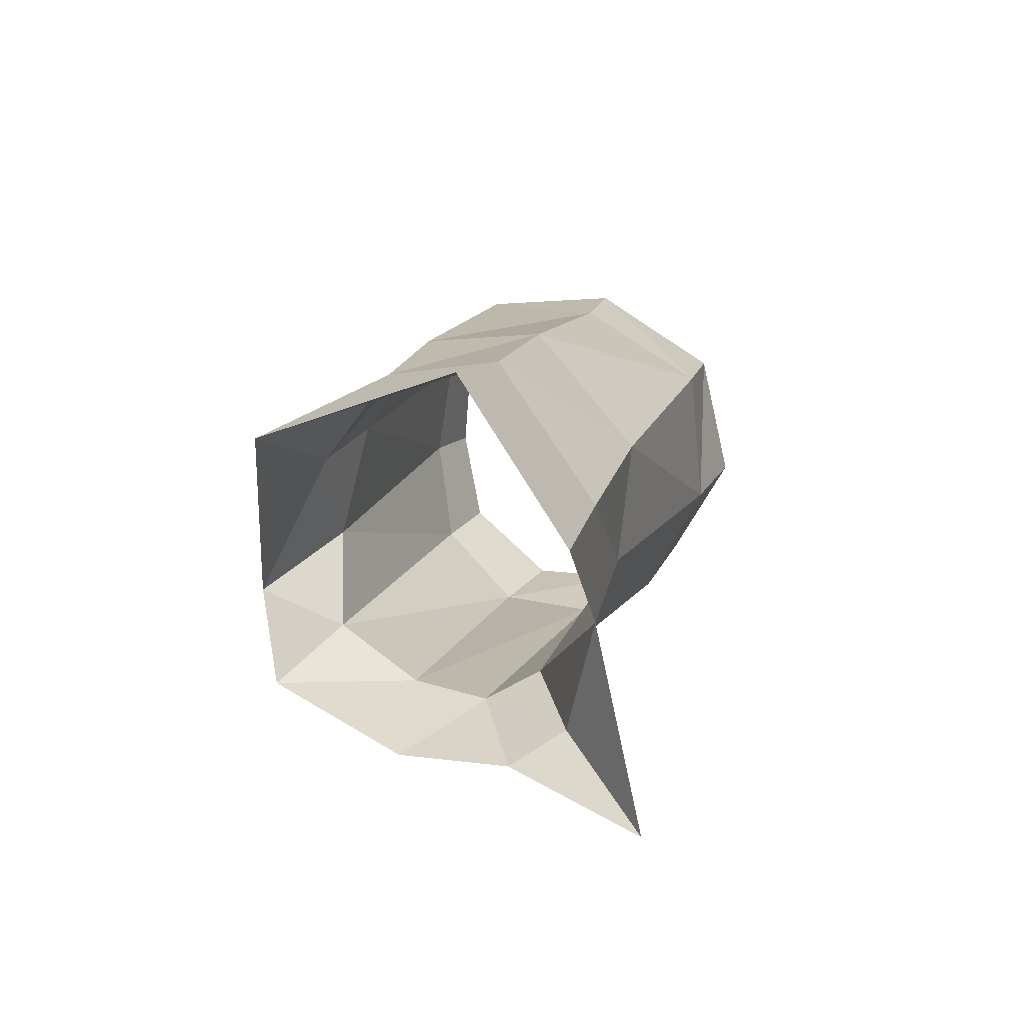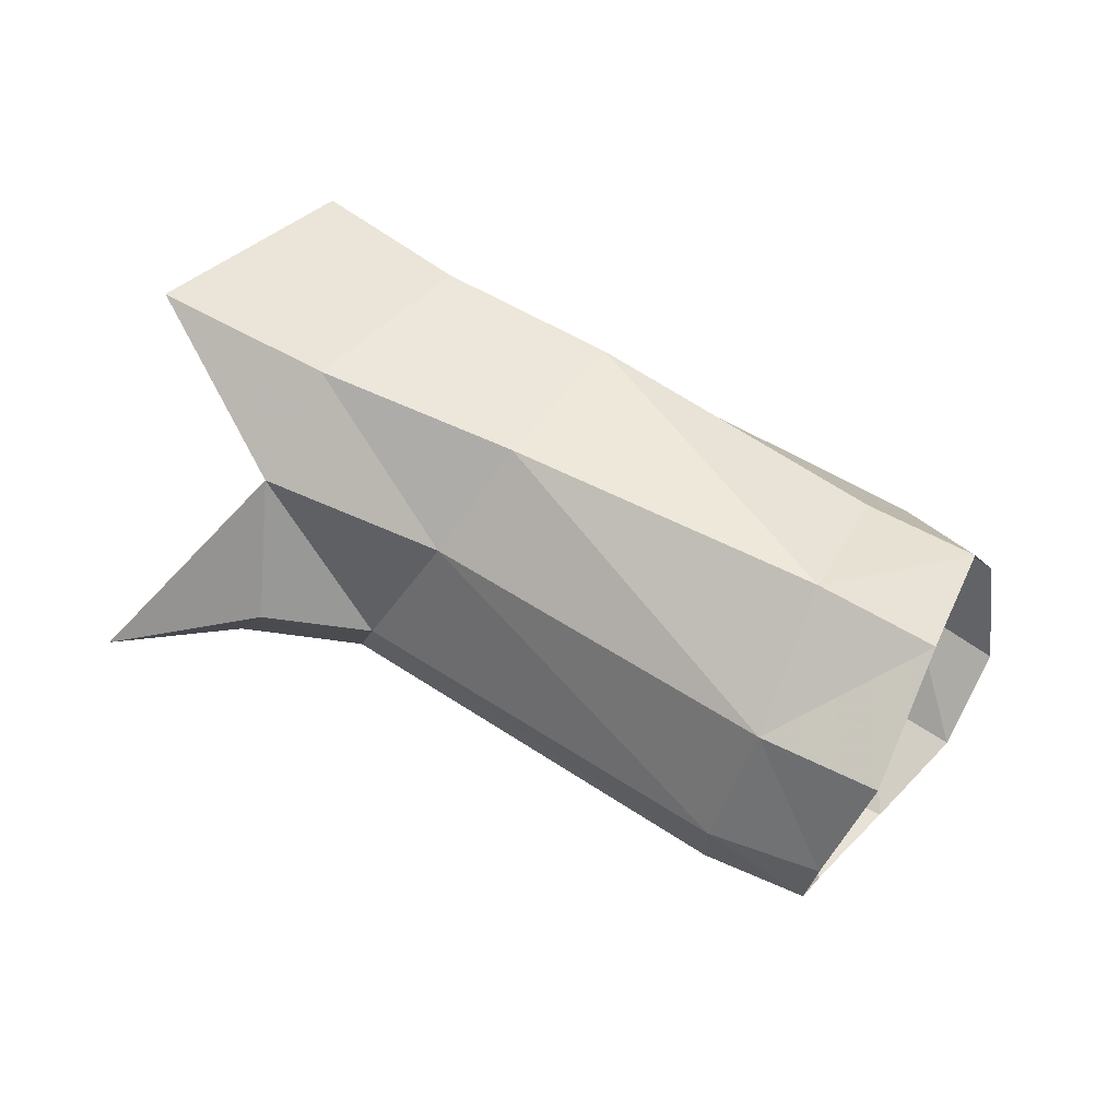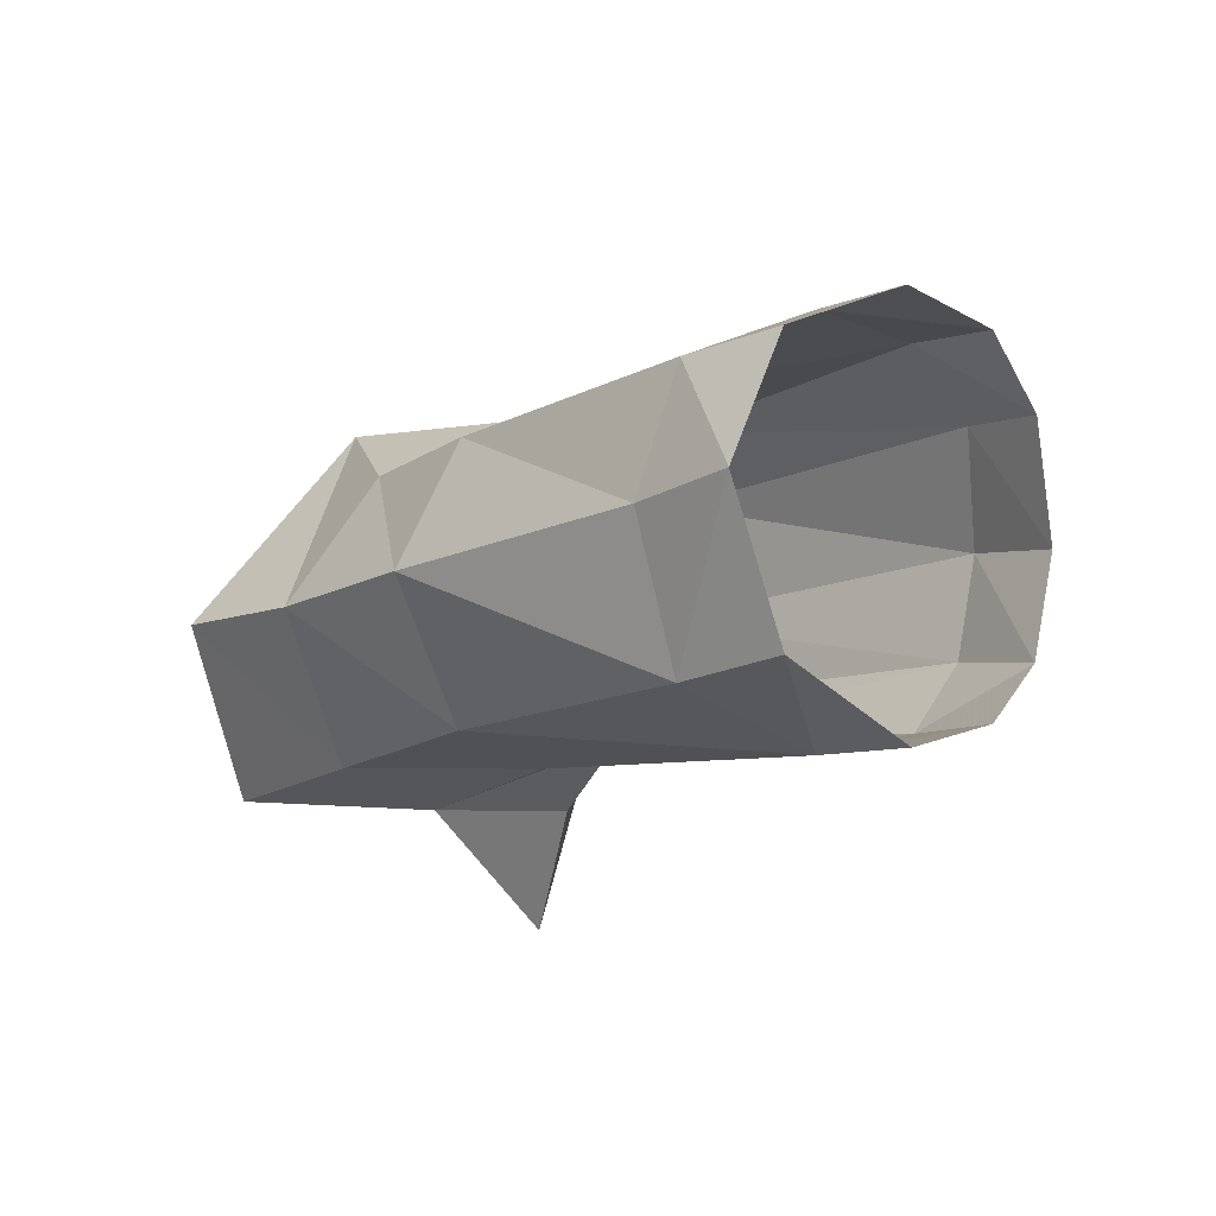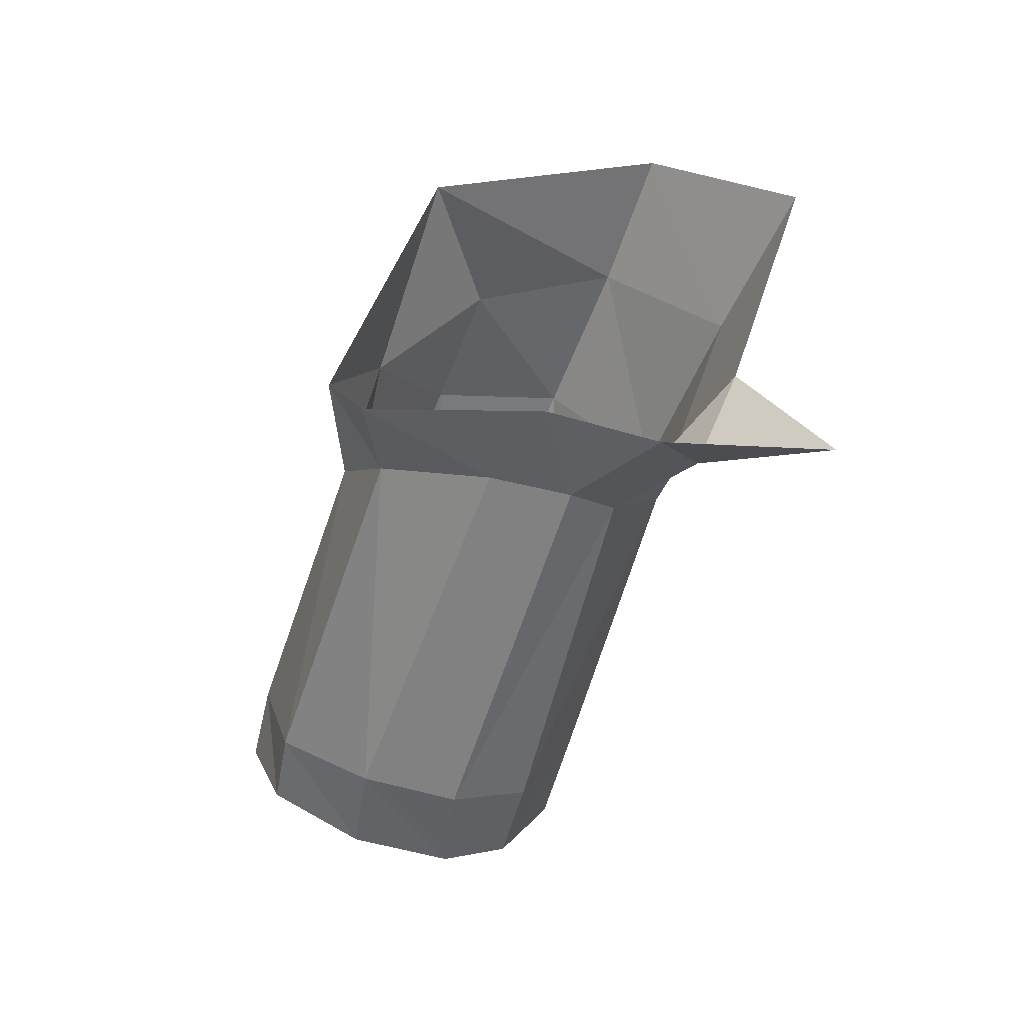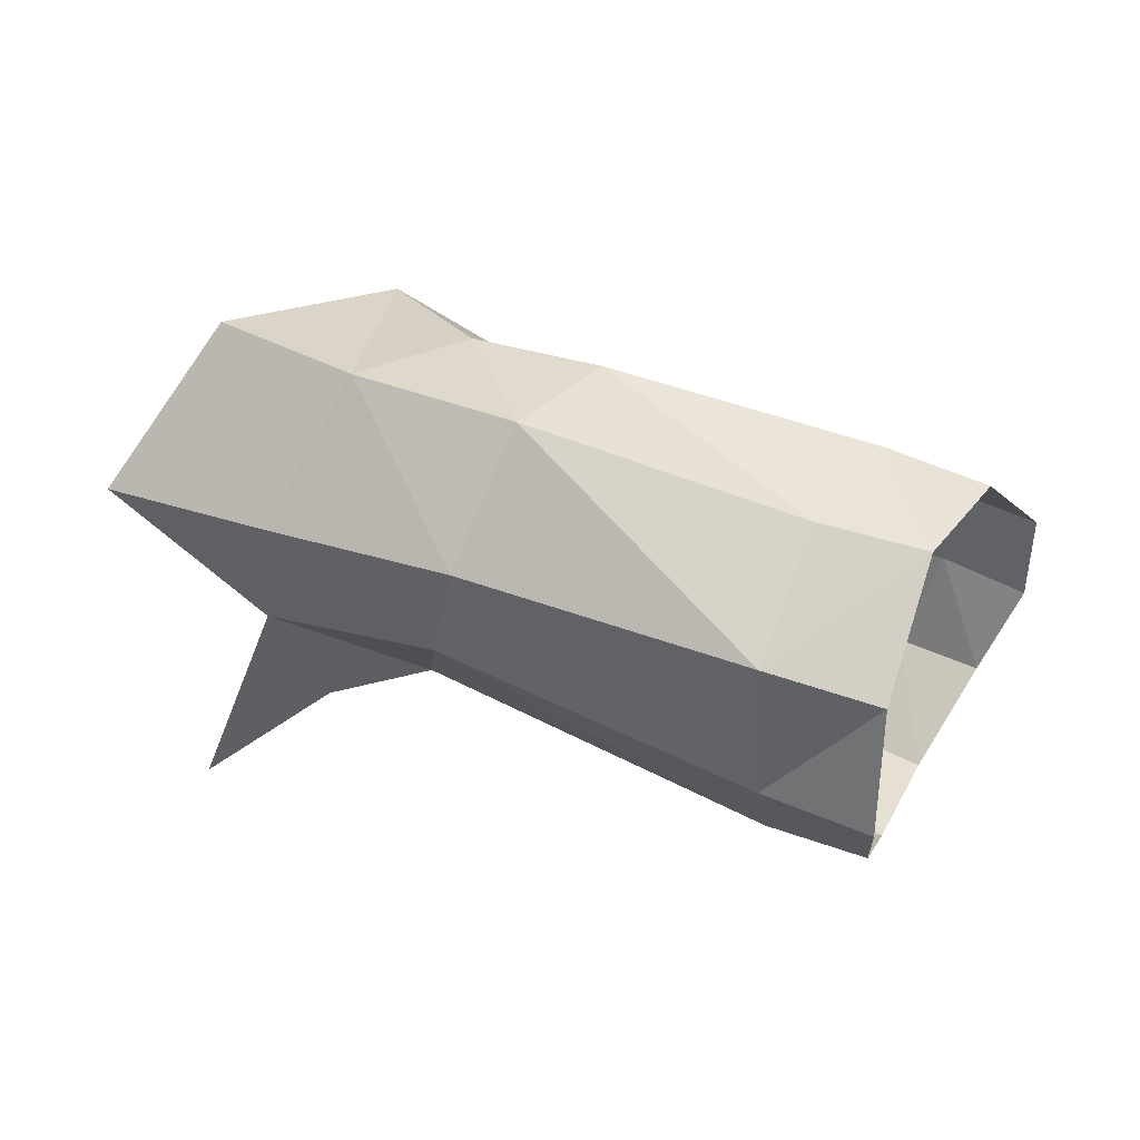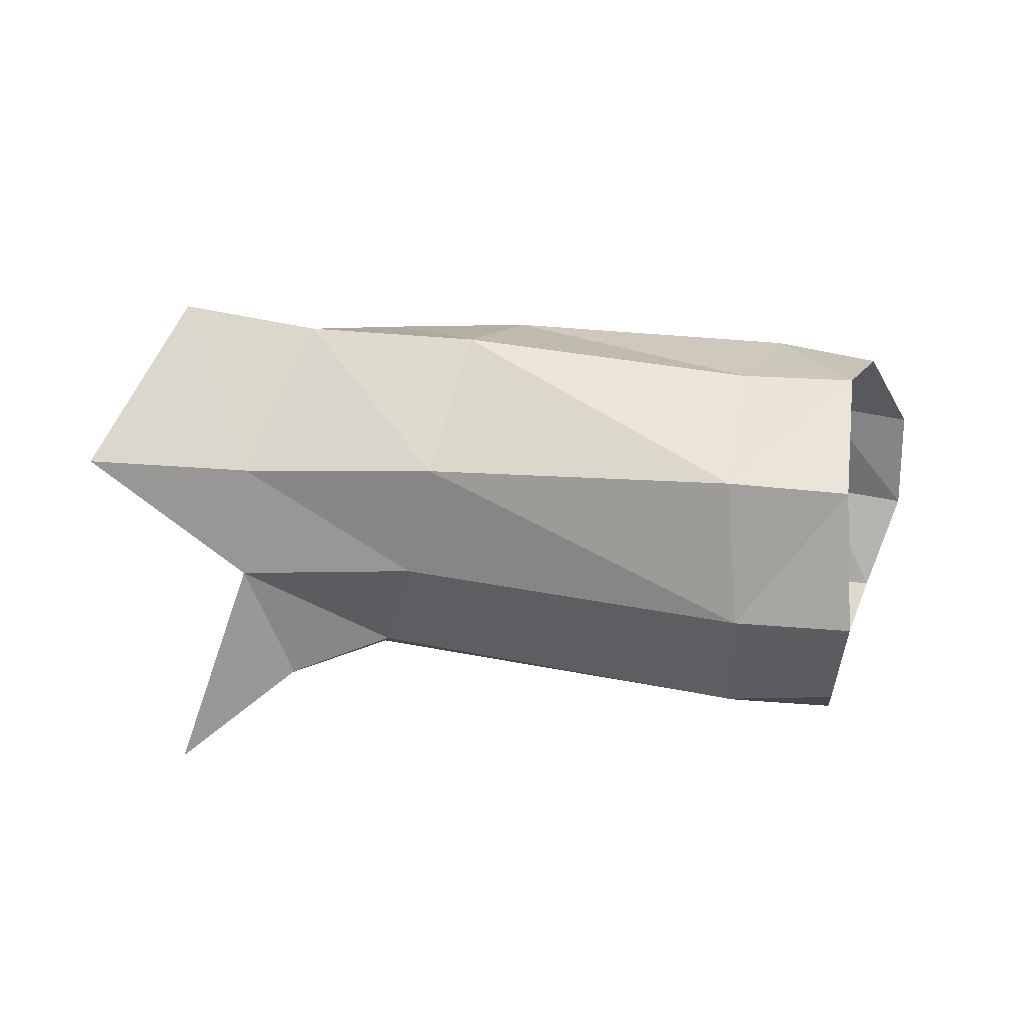
<metadata>
{"format":"obj","ext":"obj","renderer":"f3d","projection":"perspective","resolution":1024,"background":"white","views":[{"elev":15.2,"azim":90.0,"up":"+Y"},{"elev":-79.8,"azim":155.6,"up":"+Z"},{"elev":-32.7,"azim":-131.6,"up":"+Z"},{"elev":-55.6,"azim":55.3,"up":"+Y"},{"elev":43.3,"azim":-170.6,"up":"+Y"},{"elev":21.3,"azim":176.9,"up":"+Y"}]}
</metadata>
<code>
v -0.006809 -0.006116 0.01134
v -0.00066 -0.007957 0.004131
v 0.01104 0.006879 -0.004571
v 0.002792 0.000644 -0.006155
v 0.002408 0.00673 -0.006122
v 0.001117 -0.007883 -0.001704
v 0.000327 -0.006155 -0.004788
v 0.006474 -0.009506 -0.008431
v -0.009191 -0.001358 0.01225
v -0.000676 0.009445 0.01128
v 0.005772 0.01418 0.00076
v -0.001366 0.01333 -0.001229
v -0.00622 0.01168 0.004692
v -0.01056 0.005948 0.008579
v -0.03163 -0.007025 -0.004021
v -0.03413 -0.003609 0.000293
v -0.03583 0.006599 0.000909
v -0.03304 0.01115 -0.001995
v -0.03046 0.01195 -0.008056
v -0.02784 0.01198 -0.000943
v -0.03127 0.007138 0.002123
v -0.01529 0.006633 0.006551
v -0.01334 0.01221 0.002838
v -0.03595 0.001295 0.001317
v -0.02402 -0.005615 -0.01074
v -0.02517 -0.00774 -0.006672
v -0.03001 -0.006976 -0.009238
v -0.02929 -0.004574 -0.0129
v -0.01058 -0.003926 0.007875
v -0.006675 -0.005903 0.003491
v -0.01451 0.000551 0.008067
v -0.02361 0.000441 -0.01392
v -0.02314 0.00807 -0.01316
v -0.007658 0.007372 -0.008517
v -0.006405 0.001231 -0.007763
v -0.03171 0.001587 0.002969
v -0.02695 -0.007442 -0.00172
v -0.03001 -0.003952 0.002146
v -0.02483 0.01191 -0.006817
v -0.02913 0.007868 -0.01446
v -0.0293 0.000843 -0.01608
v -0.01005 0.01321 -0.003408
v -0.005118 -0.004786 -0.003475
v -0.00492 -0.006344 -0.000461
f 3 4 5
f 8 6 7
f 11 12 10
f 10 12 13
f 7 4 8
f 3 5 11
f 11 5 12
f 13 14 10
f 10 14 9
f 21 22 20
f 20 22 23
f 26 27 25
f 25 27 28
f 29 30 1
f 1 30 2
f 31 29 9
f 9 29 1
f 33 34 32
f 32 34 35
f 36 21 24
f 24 21 17
f 26 37 27
f 27 37 15
f 38 36 16
f 16 36 24
f 39 33 19
f 19 33 40
f 33 32 40
f 40 32 41
f 39 19 20
f 20 19 18
f 20 23 39
f 39 23 42
f 32 35 25
f 25 35 43
f 37 38 15
f 15 38 16
f 17 21 18
f 18 21 20
f 25 28 32
f 32 28 41
f 42 12 34
f 34 12 5
f 31 22 36
f 36 22 21
f 22 14 23
f 23 14 13
f 44 26 43
f 43 26 25
f 30 29 37
f 37 29 38
f 29 31 38
f 38 31 36
f 4 35 5
f 5 35 34
f 44 30 26
f 26 30 37
f 23 13 42
f 42 13 12
f 35 4 43
f 43 4 7
f 34 33 42
f 42 33 39
f 22 31 14
f 14 31 9
f 6 44 7
f 7 44 43
f 30 44 2
f 2 44 6

</code>
